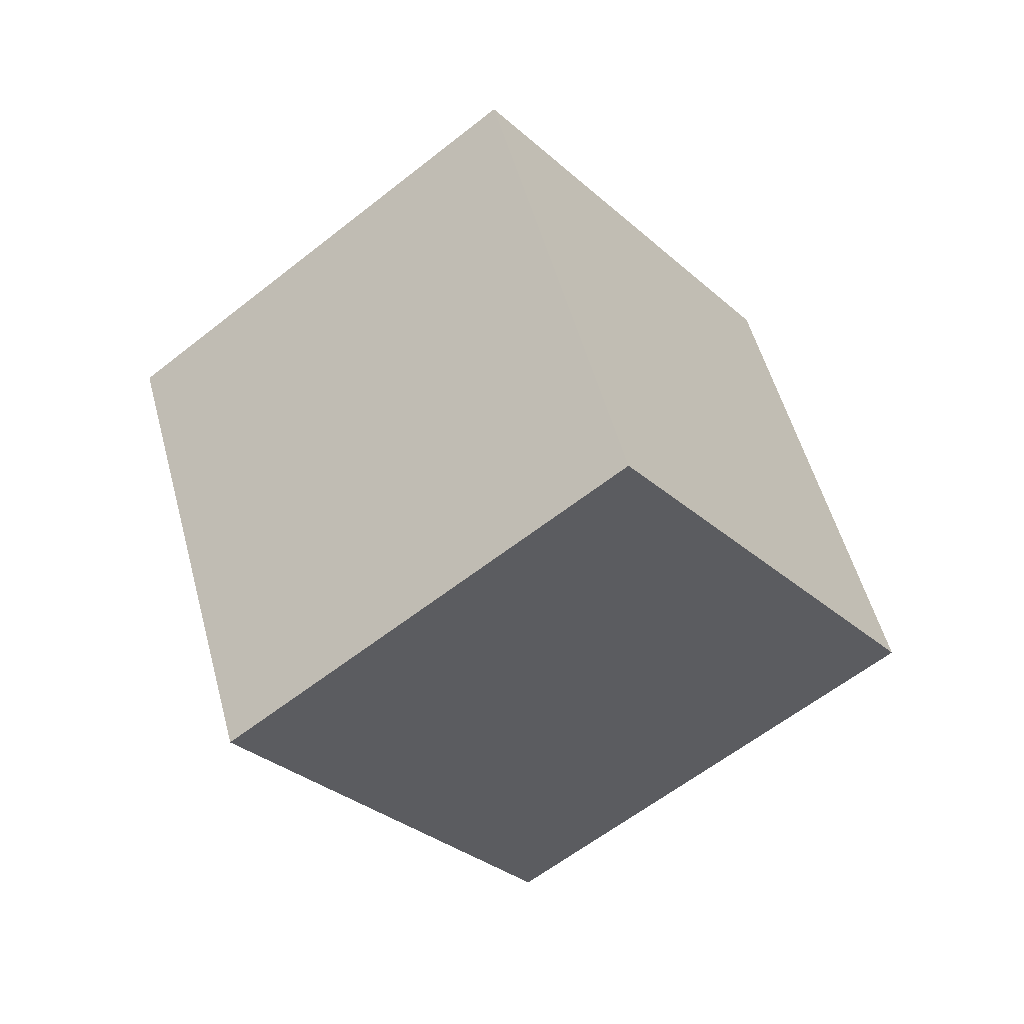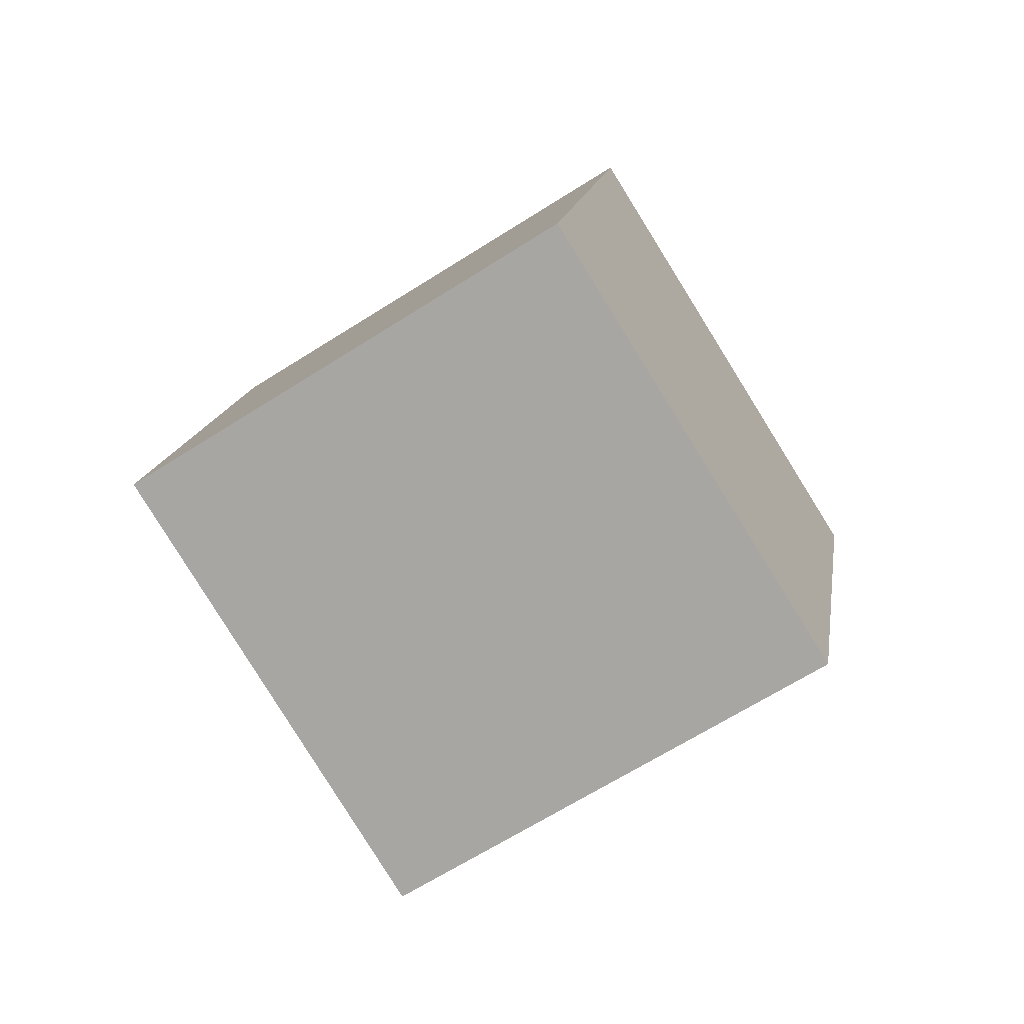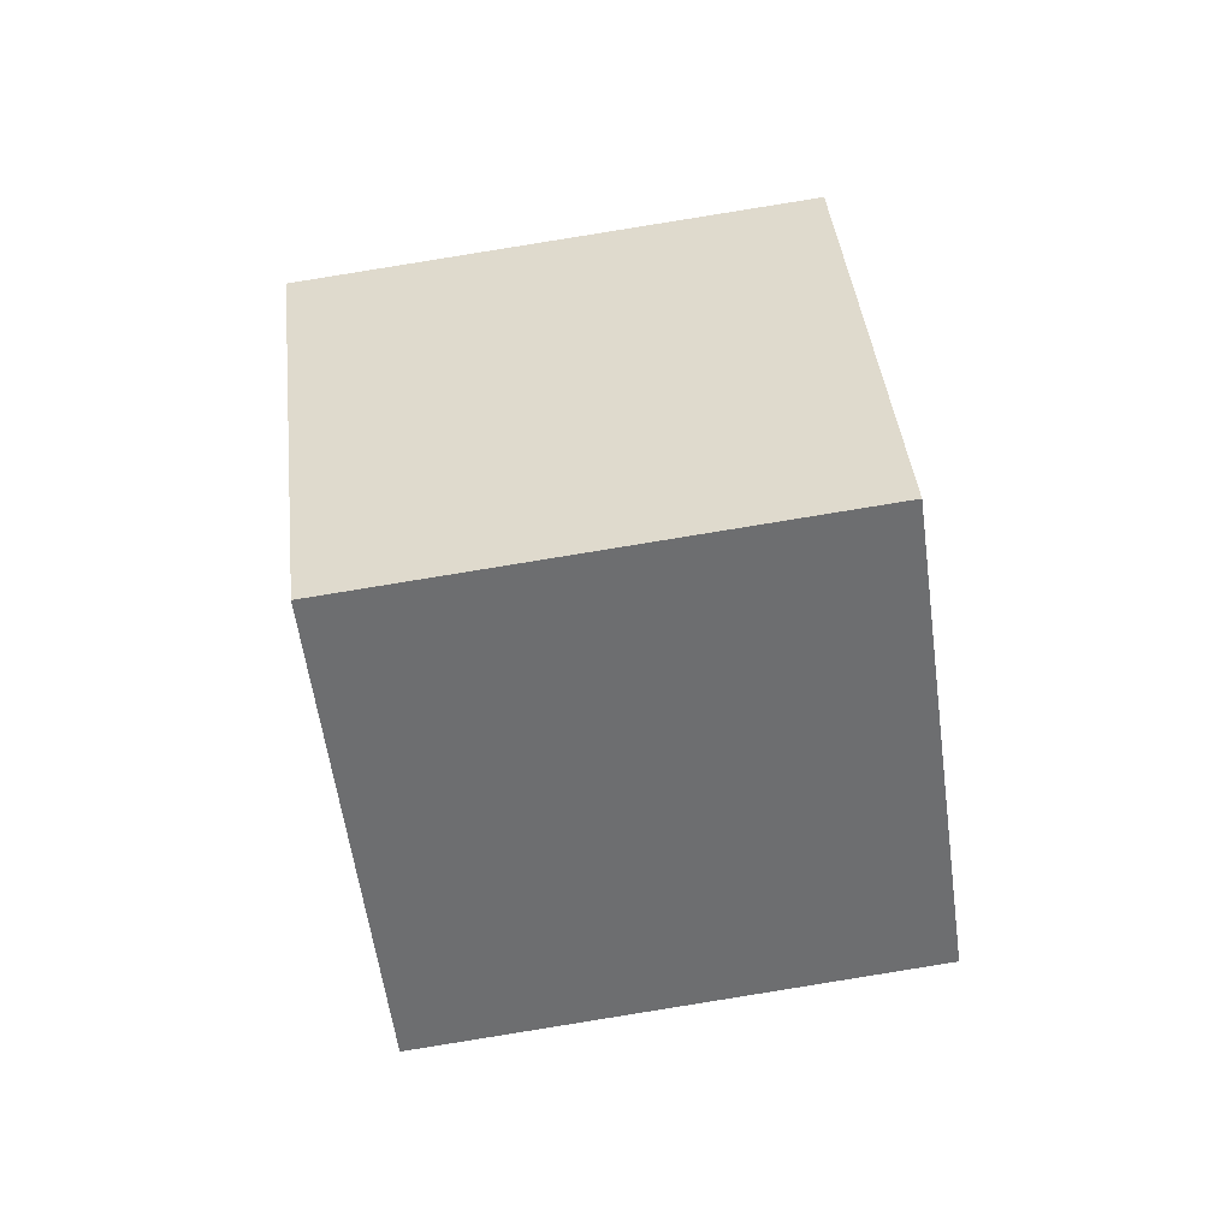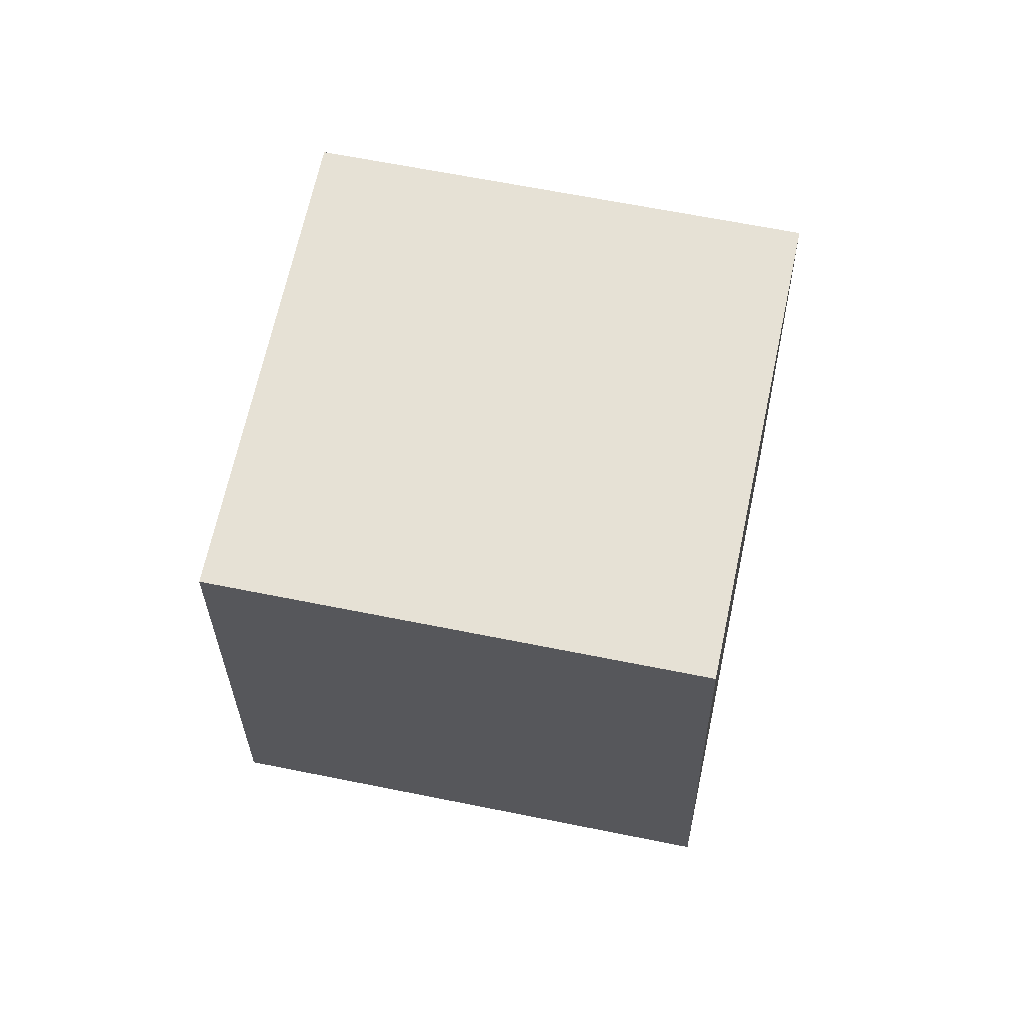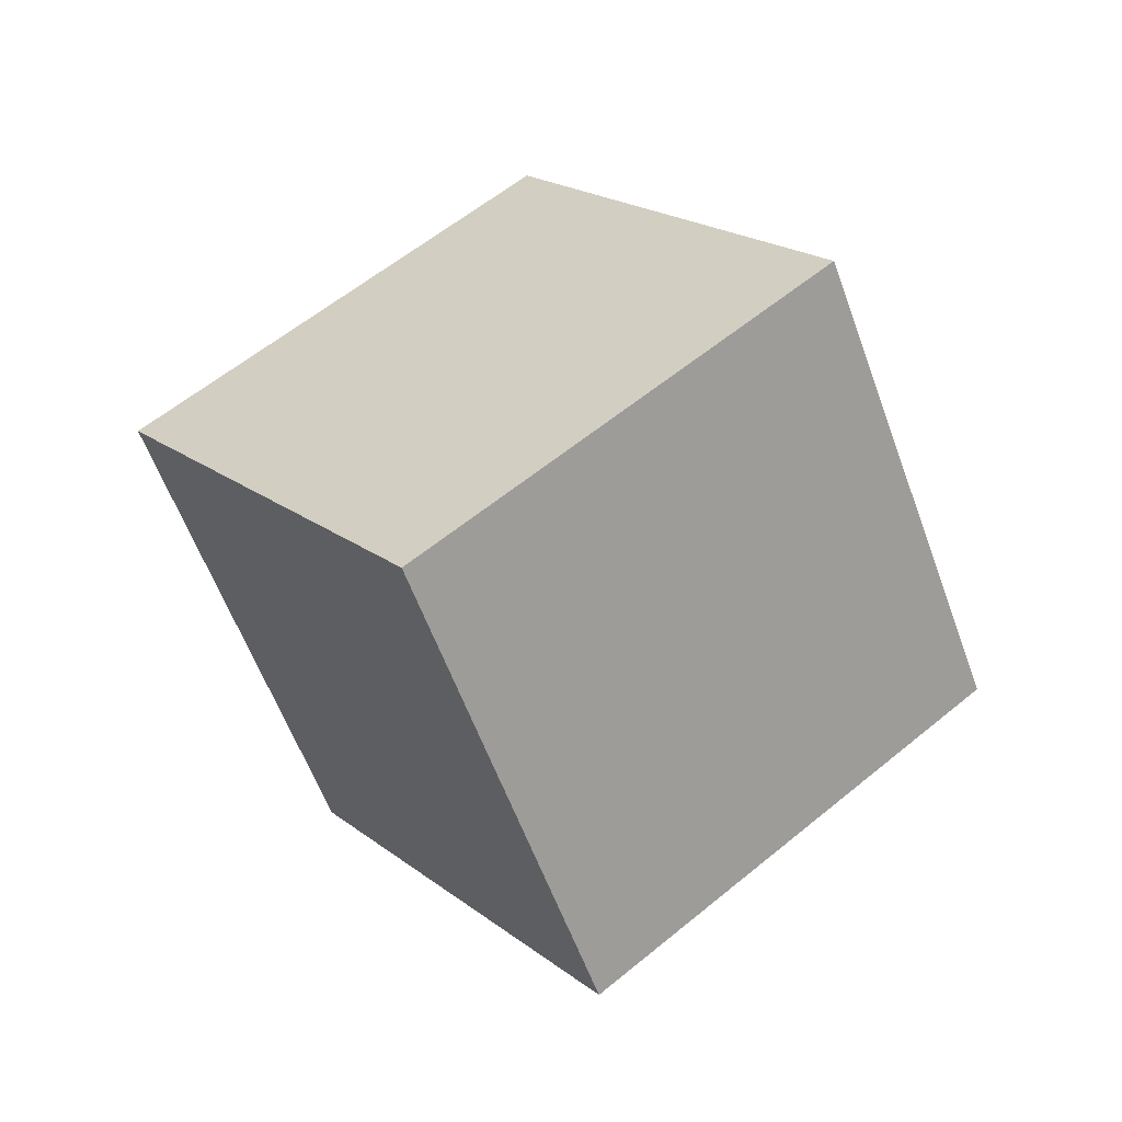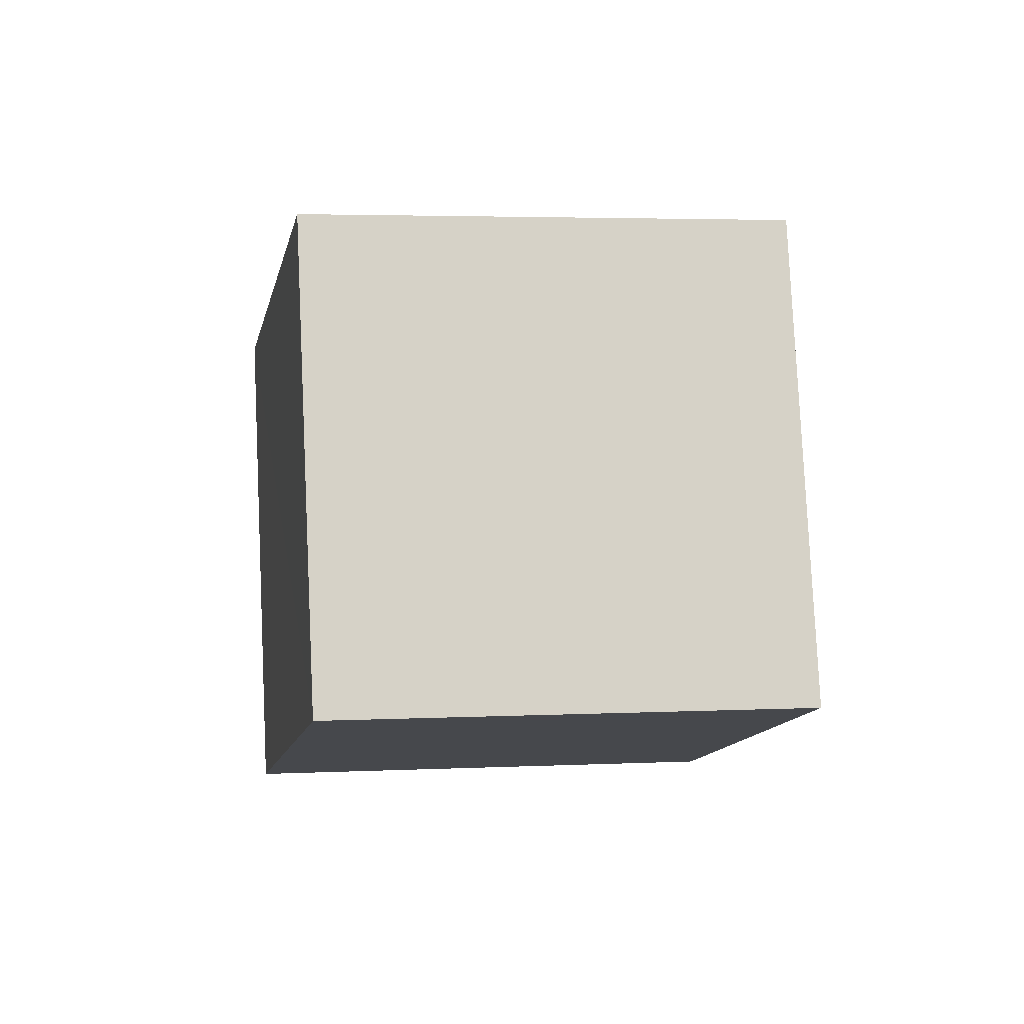
<metadata>
{"format":"obj","ext":"obj","renderer":"f3d","projection":"perspective","resolution":1024,"background":"white","views":[{"elev":-70.7,"azim":97.4,"up":"+Y"},{"elev":-44.1,"azim":88.6,"up":"+Z"},{"elev":-19.9,"azim":-118.7,"up":"+Y"},{"elev":-56.5,"azim":-128.5,"up":"+Z"},{"elev":6.0,"azim":-67.8,"up":"+Z"},{"elev":-70.7,"azim":53.9,"up":"+Z"}]}
</metadata>
<code>
v  1.835  1.707  2.336
v  1.299  0.8815  2.154
v  0.6315  1.426  1.644
v  1.166  2.251  1.826
v  2.355  1.556  1.495
v  1.819  0.7306  1.312
v  1.152  1.275  0.8016
v  1.687  2.1  0.9838
f 3 1 2
f 5 7 6
f 1 3 4
f 1 6 2
f 7 5 8
f 2 7 3
f 6 1 5
f 3 8 4
f 7 2 6
f 1 8 5
f 8 3 7
f 8 1 4

</code>
